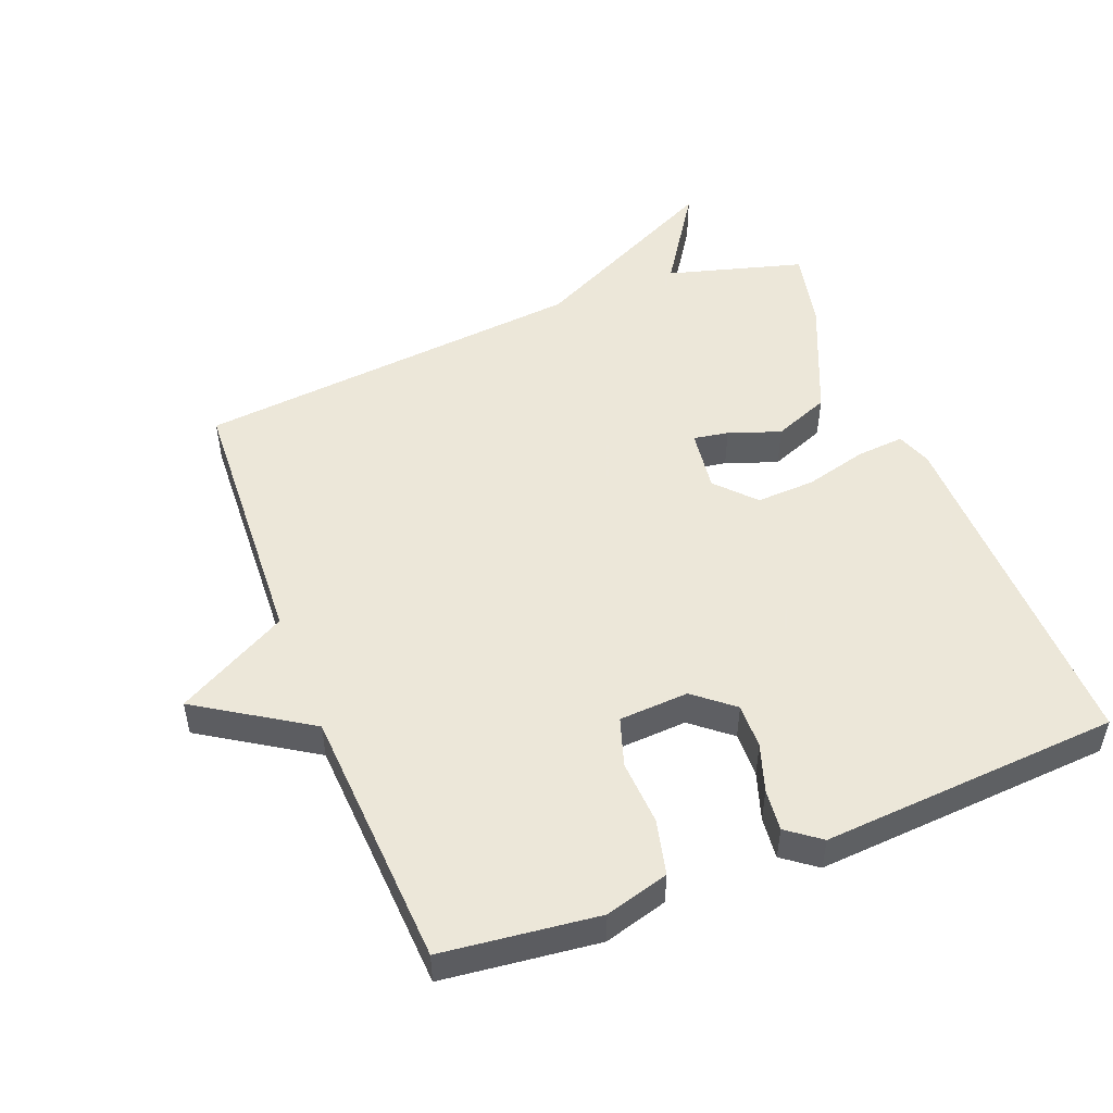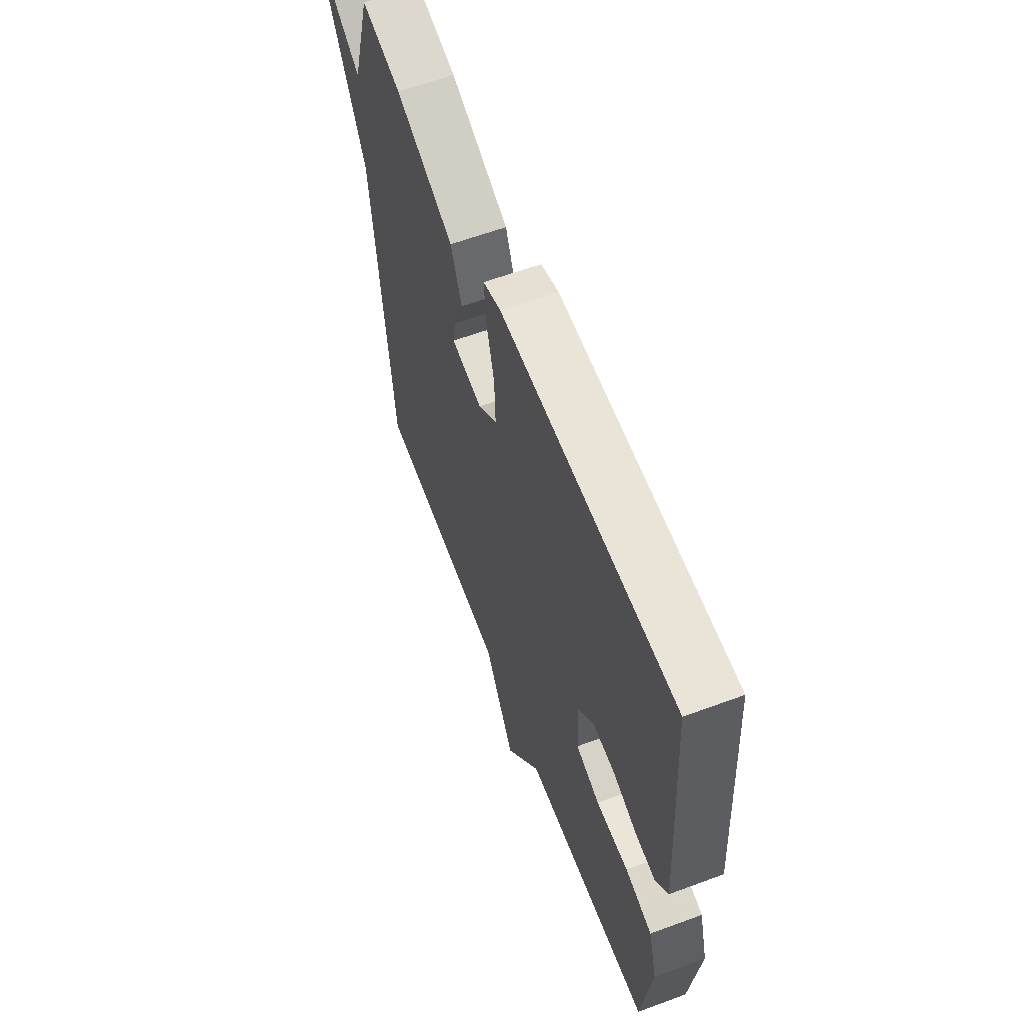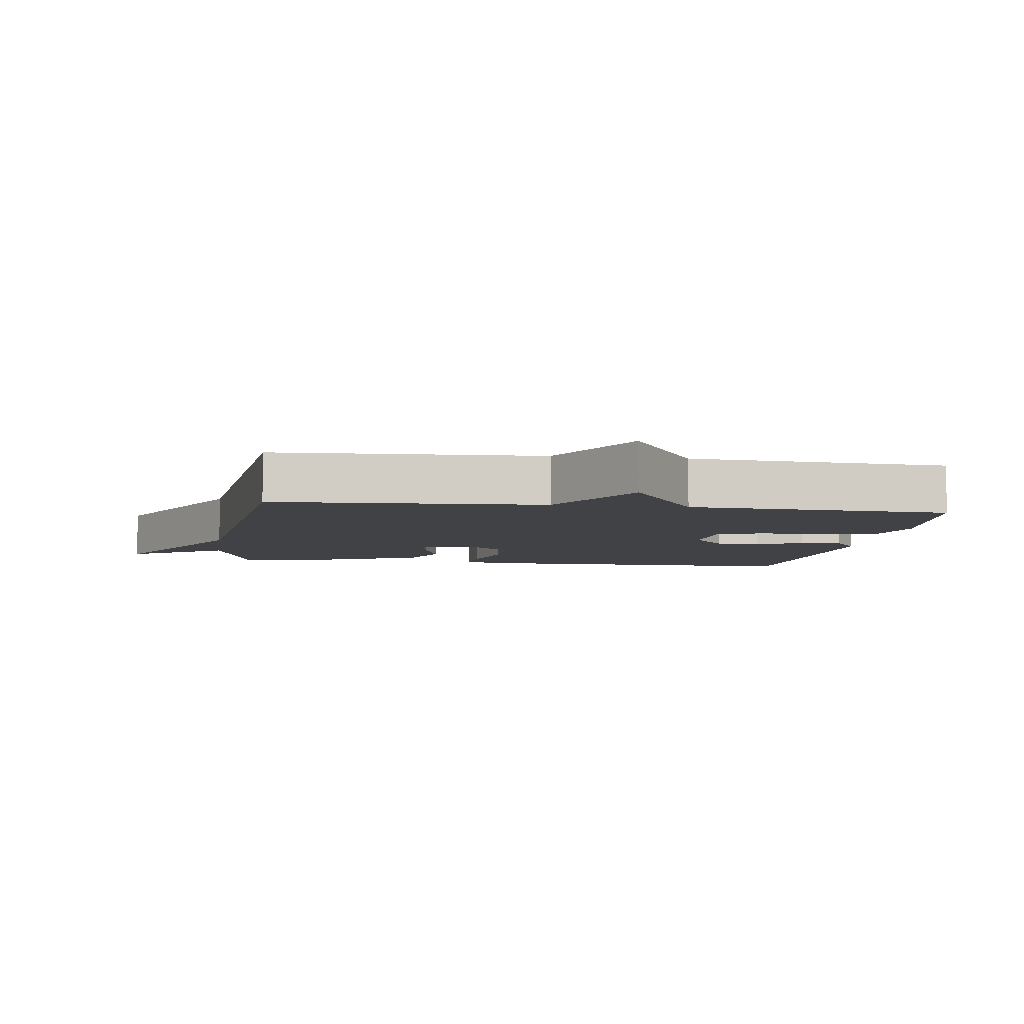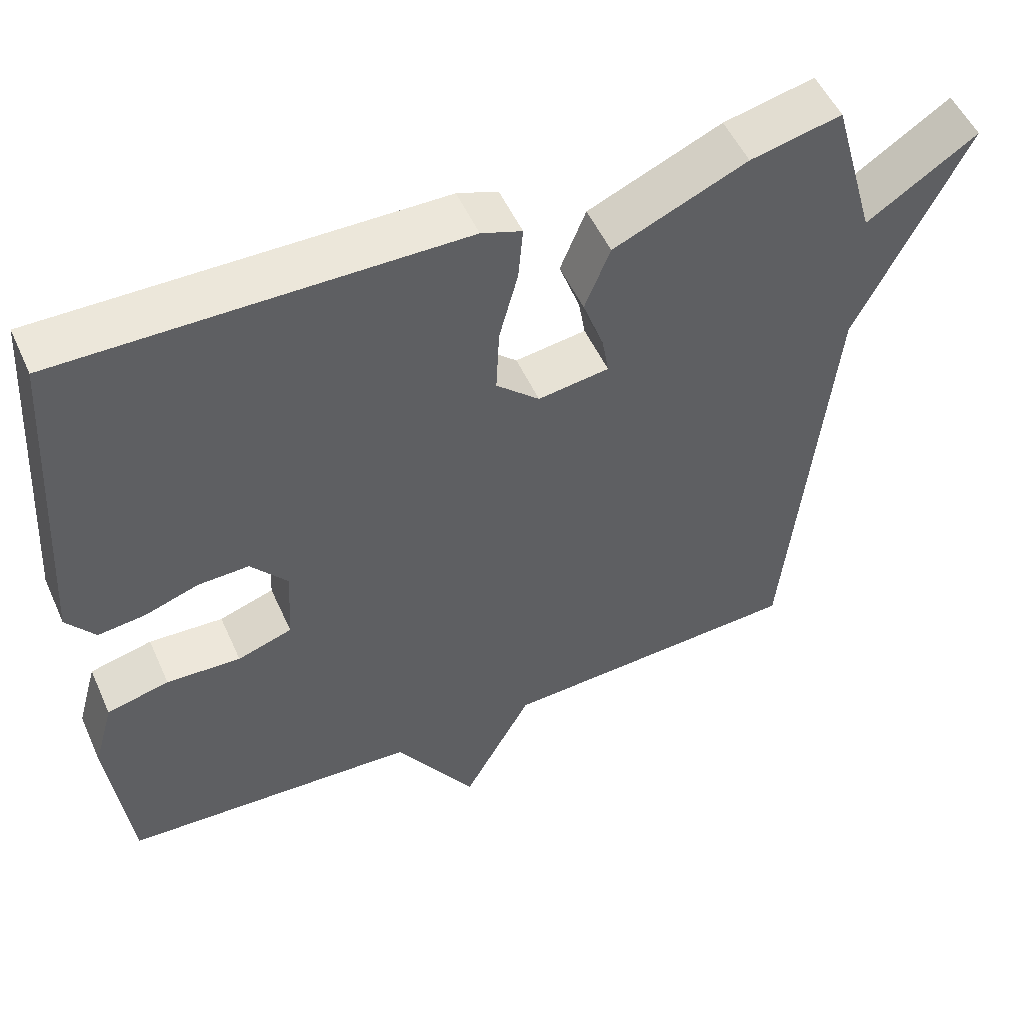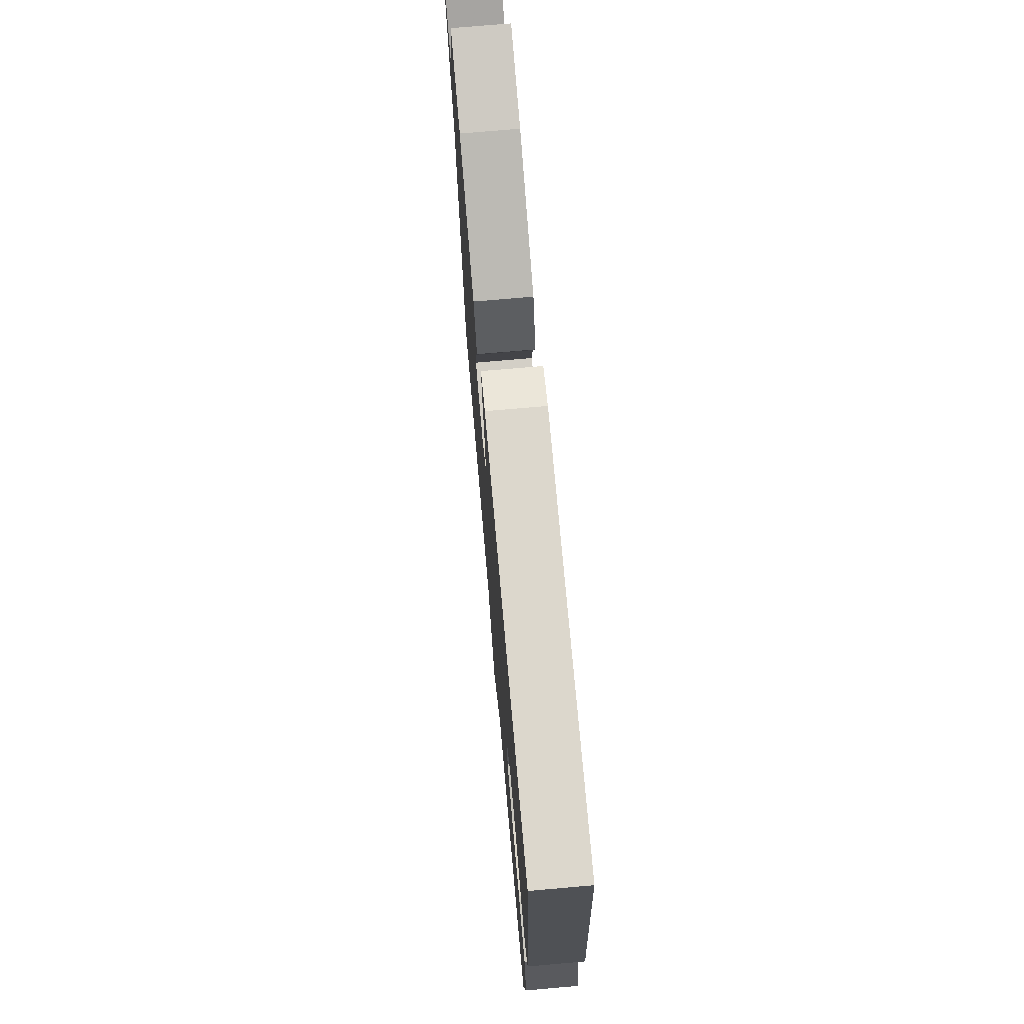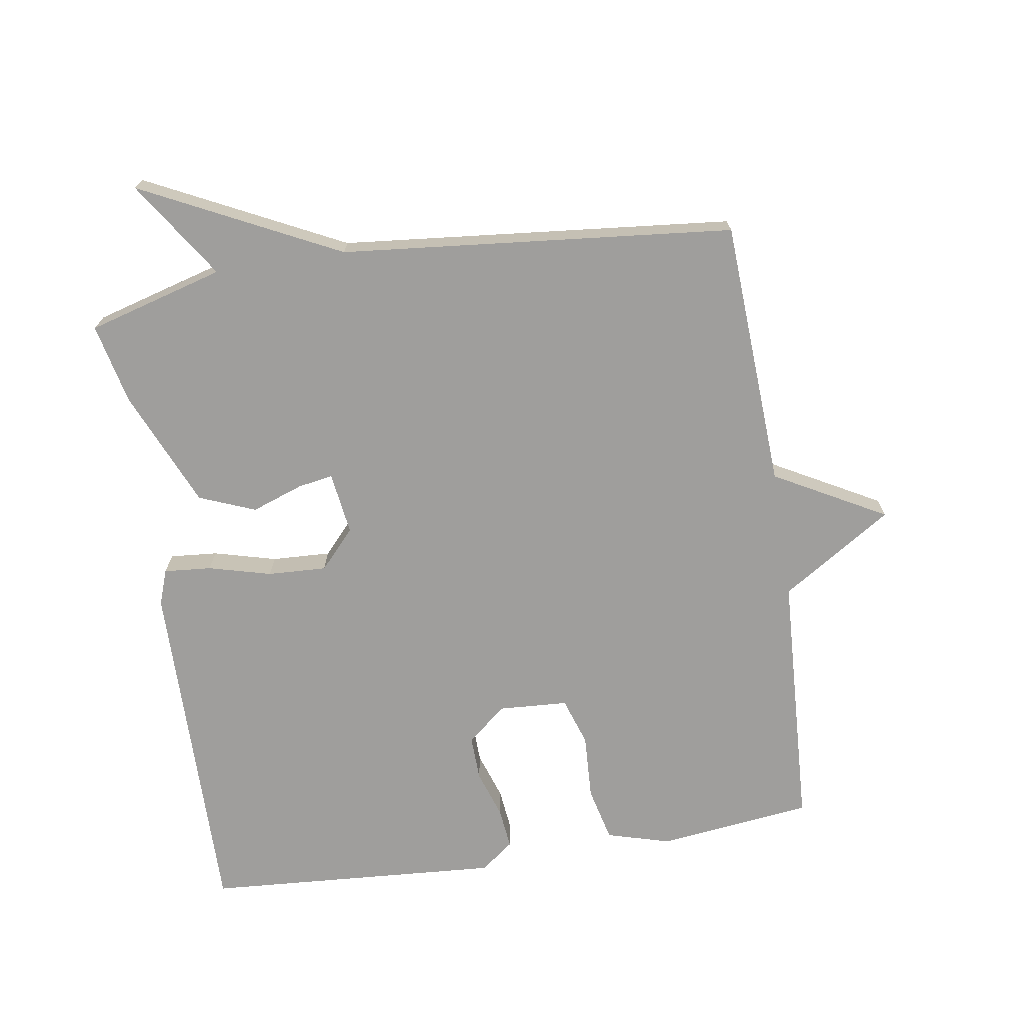
<metadata>
{"format":"obj","ext":"obj","renderer":"f3d","projection":"perspective","resolution":1024,"background":"white","views":[{"elev":50.2,"azim":-111.5,"up":"+Y"},{"elev":61.4,"azim":-110.6,"up":"+Z"},{"elev":-6.1,"azim":171.7,"up":"+Y"},{"elev":52.3,"azim":-23.9,"up":"+Z"},{"elev":73.5,"azim":-95.0,"up":"+Z"},{"elev":-71.0,"azim":98.9,"up":"+Y"}]}
</metadata>
<code>
v -0.5 0.07 0.5
v 0.032 0.07 0.495
v 0.086 0.07 0.476
v 0.08 0.07 0.404
v 0.055 0.07 0.309
v 0.051 0.07 0.22
v 0.109 0.07 0.167
v 0.204 0.07 0.18
v 0.195 0.07 0.233
v 0.167 0.07 0.311
v 0.201 0.07 0.396
v 0.379 0.07 0.473
v 0.5 0.07 0.5
v 0.558 0.07 0.294
v 0.705 0.07 0.391
v 0.558 0.07 0.094
v 0.5 0.07 -0.5
v 0.094 0.07 -0.521
v 0.002 0.07 -0.689
v -0.106 0.07 -0.521
v -0.5 0.07 -0.5
v -0.528 0.07 -0.266
v -0.501 0.07 -0.17
v -0.418 0.07 -0.15
v -0.319 0.07 -0.155
v -0.246 0.07 -0.131
v -0.24 0.07 -0.026
v -0.289 0.07 0.033
v -0.357 0.07 0.031
v -0.429 0.07 0.007
v -0.492 0.07 0
v -0.53 0.07 0.05
v -0.5 0 0.5
v 0.032 0 0.495
v 0.086 0 0.476
v 0.08 0 0.404
v 0.055 0 0.309
v 0.051 0 0.22
v 0.109 0 0.167
v 0.204 0 0.18
v 0.195 0 0.233
v 0.167 0 0.311
v 0.201 0 0.396
v 0.379 0 0.473
v 0.5 0 0.5
v 0.558 0 0.294
v 0.705 0 0.391
v 0.558 0 0.094
v 0.5 0 -0.5
v 0.094 0 -0.521
v 0.002 0 -0.689
v -0.106 0 -0.521
v -0.5 0 -0.5
v -0.528 0 -0.266
v -0.501 0 -0.17
v -0.418 0 -0.15
v -0.319 0 -0.155
v -0.246 0 -0.131
v -0.24 0 -0.026
v -0.289 0 0.033
v -0.357 0 0.031
v -0.429 0 0.007
v -0.492 0 0
v -0.53 0 0.05
f 3 4 5
f 2 3 5
f 1 2 5
f 32 1 5
f 31 32 5
f 30 31 5
f 29 30 5
f 28 29 5 6
f 27 28 6 7
f 26 27 7 8
f 23 24 25
f 22 23 25
f 21 22 25
f 20 21 25
f 20 25 26
f 19 20 26
f 18 19 26
f 18 26 8
f 17 18 8
f 16 17 8
f 14 15 16
f 13 14 16
f 12 13 16
f 11 12 16
f 10 11 16
f 9 10 16
f 8 9 16
f 37 36 35
f 37 35 34
f 37 34 33
f 37 33 64
f 37 64 63
f 37 63 62
f 37 62 61
f 38 37 61 60
f 39 38 60 59
f 40 39 59 58
f 57 56 55
f 57 55 54
f 57 54 53
f 57 53 52
f 58 57 52
f 58 52 51
f 58 51 50
f 40 58 50
f 40 50 49
f 40 49 48
f 48 47 46
f 48 46 45
f 48 45 44
f 48 44 43
f 48 43 42
f 48 42 41
f 48 41 40
f 1 33 34 2
f 2 34 35 3
f 3 35 36 4
f 4 36 37 5
f 5 37 38 6
f 6 38 39 7
f 7 39 40 8
f 8 40 41 9
f 9 41 42 10
f 10 42 43 11
f 11 43 44 12
f 12 44 45 13
f 13 45 46 14
f 14 46 47 15
f 15 47 48 16
f 16 48 49 17
f 17 49 50 18
f 18 50 51 19
f 19 51 52 20
f 20 52 53 21
f 21 53 54 22
f 22 54 55 23
f 23 55 56 24
f 24 56 57 25
f 25 57 58 26
f 26 58 59 27
f 27 59 60 28
f 28 60 61 29
f 29 61 62 30
f 30 62 63 31
f 31 63 64 32
f 32 64 33 1

</code>
